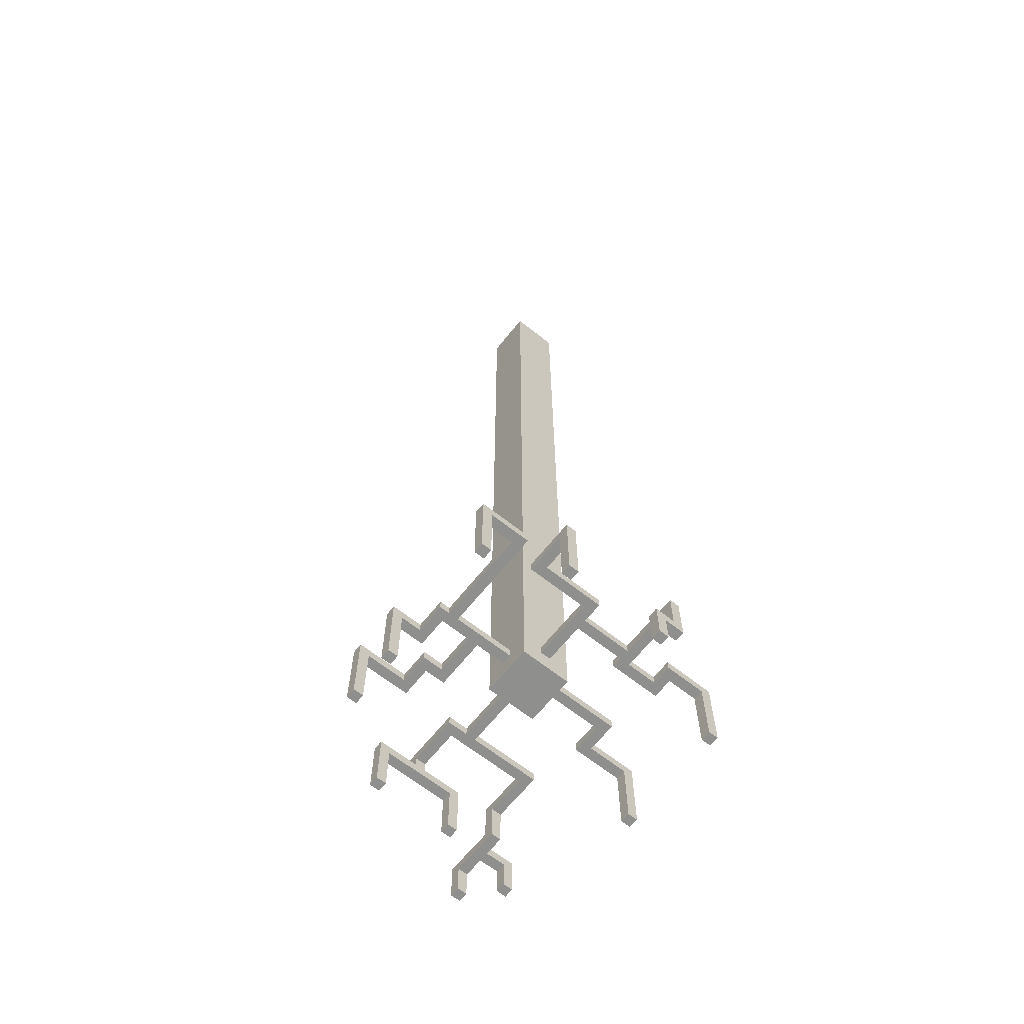
<metadata>
{"format":"obj","ext":"obj","renderer":"f3d","projection":"perspective","resolution":1024,"background":"white","views":[{"elev":-65.2,"azim":-128.6,"up":"+Y"}]}
</metadata>
<code>
o
v -1.4 0.1 0.4
v -1.4 0.1 0.3
v -1.4 0.1 -0.6
v -1.4 0.1 -0.7
v -1.4 0.4 0.6
v -1.4 0.4 0.4
v -1.4 0.5 0.5
v -1.4 0.5 0.3
v -1.4 0.9 0.6
v -1.4 0.9 0.5
v -1.4 0.9 -0.6
v -1.4 0.9 -0.7
v -1.1 0.1 -1.3
v -1.1 0.1 -1.4
v -1.1 0.8 -0.9
v -1.1 0.8 -1.3
v -1.1 0.9 -0.9
v -1.1 0.9 -1.4
v -1 0.8 0
v -1 0.8 -0.6
v -1 0.9 0
v -1 0.9 -0.6
v -0.9 0.1 1.4
v -0.9 0.1 1.3
v -0.9 0.8 1.3
v -0.9 0.8 0.9
v -0.9 0.9 1.4
v -0.9 0.9 0.9
v -0.8 0.8 0.5
v -0.8 0.8 0
v -0.8 0.9 0.5
v -0.8 0.9 0
v -0.7 0.8 0.9
v -0.7 0.8 0.6
v -0.7 0.9 0.9
v -0.7 0.9 0.6
v -0.3 0.6 0.2
v -0.3 0.6 -0.3
v -0.3 0.8 0
v -0.3 0.8 -0.1
v -0.3 0.9 0
v -0.3 0.9 -0.1
v -0.3 9.7 0.2
v -0.3 9.7 -0.3
v -0.1 0.8 0.9
v -0.1 0.8 0.2
v -0.1 0.8 -0.3
v -0.1 0.8 -0.9
v -0.1 0.8 -1
v -0.1 0.8 -1.1
v -0.1 0.9 0.9
v -0.1 0.9 0.2
v -0.1 0.9 -0.3
v -0.1 0.9 -0.9
v -0.1 0.9 -1
v -0.1 0.9 -1.1
v 0.2 0.1 1.4
v 0.2 0.1 1.3
v 0.2 0.1 -1.3
v 0.2 0.1 -1.4
v 0.2 0.8 1.3
v 0.2 0.8 0.9
v 0.2 0.8 -1.1
v 0.2 0.8 -1.3
v 0.2 0.9 1.4
v 0.2 0.9 0.9
v 0.2 0.9 -1.1
v 0.2 0.9 -1.4
v 0.4 0.8 -0.7
v 0.4 0.8 -0.9
v 0.4 0.9 -0.7
v 0.4 0.9 -0.9
v 0.7 0.1 -1.3
v 0.7 0.1 -1.4
v 0.7 0.8 -0.9
v 0.7 0.8 -1.3
v 0.7 0.9 -0.9
v 0.7 0.9 -1.4
v 0.8 0.8 0.7
v 0.8 0.8 0
v 0.8 0.8 -0.1
v 0.8 0.8 -0.3
v 0.8 0.9 0.7
v 0.8 0.9 0
v 0.8 0.9 -0.1
v 0.8 0.9 -0.3
v 1.3 0.1 0.2
v 1.3 0.1 0.1
v 1.3 0.1 -0.6
v 1.3 0.1 -0.7
v 1.3 0.4 0.7
v 1.3 0.4 0.6
v 1.3 0.6 0.1
v 1.3 0.6 -0.6
v 1.3 0.7 0.2
v 1.3 0.7 -0.2
v 1.3 0.7 -0.3
v 1.3 0.7 -0.7
v 1.3 0.8 0.7
v 1.3 0.8 0.6
v 1.3 0.8 -0.2
v 1.3 0.8 -0.3
v 1.5 0.1 1
v 1.5 0.1 0.9
v 1.5 0.4 0.9
v 1.5 0.4 0.7
v 1.5 0.5 1
v 1.5 0.5 0.7
v 1.8 0.1 0.7
v 1.8 0.1 0.6
v 1.8 0.4 0.7
v 1.8 0.4 0.6
v -1.3 0.1 0.4
v -1.3 0.1 0.3
v -1.3 0.1 -0.6
v -1.3 0.1 -0.7
v -1.3 0.4 0.6
v -1.3 0.4 0.4
v -1.3 0.5 0.5
v -1.3 0.5 0.3
v -1.3 0.8 0.6
v -1.3 0.8 0.5
v -1.3 0.8 -0.6
v -1.3 0.8 -0.7
v -1 0.1 -1.3
v -1 0.1 -1.4
v -1 0.8 -1
v -1 0.8 -1.3
v -1 0.9 -1
v -1 0.9 -1.4
v -0.9 0.8 -0.1
v -0.9 0.8 -0.7
v -0.9 0.9 -0.1
v -0.9 0.9 -0.7
v -0.8 0.1 1.4
v -0.8 0.1 1.3
v -0.8 0.8 1.3
v -0.8 0.8 1
v -0.8 0.9 1.4
v -0.8 0.9 1
v -0.7 0.8 0.5
v -0.7 0.8 0
v -0.7 0.9 0.5
v -0.7 0.9 0
v -0.6 0.8 1
v -0.6 0.8 0.5
v -0.6 0.9 1
v -0.6 0.9 0.5
v 0 0.8 0.8
v 0 0.8 0.2
v 0 0.8 -0.3
v 0 0.8 -0.6
v 0 0.8 -0.7
v 0 0.8 -1
v 0 0.9 0.8
v 0 0.9 0.2
v 0 0.9 -0.3
v 0 0.9 -0.6
v 0 0.9 -0.7
v 0 0.9 -1
v 0.2 0.6 0.2
v 0.2 0.6 -0.3
v 0.2 0.8 0
v 0.2 0.8 -0.1
v 0.2 0.9 0
v 0.2 0.9 -0.1
v 0.2 9.7 0.2
v 0.2 9.7 -0.3
v 0.3 0.1 1.4
v 0.3 0.1 1.3
v 0.3 0.1 -1.3
v 0.3 0.1 -1.4
v 0.3 0.8 1.3
v 0.3 0.8 0.8
v 0.3 0.8 -1
v 0.3 0.8 -1.3
v 0.3 0.9 1.4
v 0.3 0.9 0.8
v 0.3 0.9 -1
v 0.3 0.9 -1.4
v 0.5 0.8 -0.6
v 0.5 0.8 -0.8
v 0.5 0.9 -0.6
v 0.5 0.9 -0.8
v 0.8 0.1 -1.3
v 0.8 0.1 -1.4
v 0.8 0.8 -0.8
v 0.8 0.8 -1.3
v 0.8 0.9 -0.8
v 0.8 0.9 -1.4
v 0.9 0.8 0.6
v 0.9 0.8 -0.2
v 0.9 0.9 0.6
v 0.9 0.9 -0.2
v 1.4 0.1 0.2
v 1.4 0.1 0.1
v 1.4 0.1 -0.6
v 1.4 0.1 -0.7
v 1.4 0.5 0.7
v 1.4 0.5 0.6
v 1.4 0.6 0.1
v 1.4 0.6 -0.6
v 1.4 0.7 0.2
v 1.4 0.7 -0.2
v 1.4 0.7 -0.3
v 1.4 0.7 -0.7
v 1.4 0.9 0.7
v 1.4 0.9 0.6
v 1.4 0.9 -0.2
v 1.4 0.9 -0.3
v 1.6 0.1 1
v 1.6 0.1 0.9
v 1.6 0.4 0.9
v 1.6 0.4 0.7
v 1.6 0.5 1
v 1.6 0.5 0.7
v 1.9 0.1 0.7
v 1.9 0.1 0.6
v 1.9 0.5 0.7
v 1.9 0.5 0.6
v -0.9 0.1 1.4
v -0.9 0.9 1.4
v -0.8 0.1 1.4
v -0.8 0.9 1.4
v 0.2 0.1 1.4
v 0.2 0.9 1.4
v 0.3 0.1 1.4
v 0.3 0.9 1.4
v -0.8 0.8 1
v -0.8 0.9 1
v -0.6 0.8 1
v -0.6 0.9 1
v 1.5 0.1 1
v 1.5 0.5 1
v 1.6 0.1 1
v 1.6 0.5 1
v -0.1 0.8 0.9
v -0.1 0.9 0.9
v 0.2 0.8 0.9
v 0.2 0.9 0.9
v 0.8 0.8 0.7
v 0.8 0.9 0.7
v 1.3 0.4 0.7
v 1.3 0.8 0.7
v 1.4 0.5 0.7
v 1.4 0.9 0.7
v 1.5 0.4 0.7
v 1.5 0.5 0.7
v 1.6 0.4 0.7
v 1.6 0.5 0.7
v 1.8 0.1 0.7
v 1.8 0.4 0.7
v 1.9 0.1 0.7
v 1.9 0.5 0.7
v -1.4 0.4 0.6
v -1.4 0.9 0.6
v -1.3 0.4 0.6
v -1.3 0.8 0.6
v -0.7 0.8 0.6
v -0.7 0.9 0.6
v -1.4 0.1 0.4
v -1.4 0.4 0.4
v -1.3 0.1 0.4
v -1.3 0.4 0.4
v -0.3 0.6 0.2
v -0.3 9.7 0.2
v -0.1 0.8 0.2
v -0.1 0.9 0.2
v 0 0.8 0.2
v 0 0.9 0.2
v 0.2 0.6 0.2
v 0.2 9.7 0.2
v 1.3 0.1 0.2
v 1.3 0.7 0.2
v 1.4 0.1 0.2
v 1.4 0.7 0.2
v -1 0.8 0
v -1 0.9 0
v -0.8 0.8 0
v -0.8 0.9 0
v -0.7 0.8 0
v -0.7 0.9 0
v -0.3 0.8 0
v -0.3 0.9 0
v 0.2 0.8 0
v 0.2 0.9 0
v 0.8 0.8 0
v 0.8 0.9 0
v 0.9 0.8 -0.2
v 0.9 0.9 -0.2
v 1.3 0.7 -0.2
v 1.3 0.8 -0.2
v 1.4 0.7 -0.2
v 1.4 0.9 -0.2
v -1.4 0.1 -0.6
v -1.4 0.9 -0.6
v -1.3 0.1 -0.6
v -1.3 0.8 -0.6
v -1 0.8 -0.6
v -1 0.9 -0.6
v 0 0.8 -0.6
v 0 0.9 -0.6
v 0.5 0.8 -0.6
v 0.5 0.9 -0.6
v 1.3 0.1 -0.6
v 1.3 0.6 -0.6
v 1.4 0.1 -0.6
v 1.4 0.6 -0.6
v 0.5 0.8 -0.8
v 0.5 0.9 -0.8
v 0.8 0.8 -0.8
v 0.8 0.9 -0.8
v -1.1 0.8 -0.9
v -1.1 0.9 -0.9
v -0.1 0.8 -0.9
v -0.1 0.9 -0.9
v 0 0.8 -1
v 0 0.9 -1
v 0.3 0.8 -1
v 0.3 0.9 -1
v -1.1 0.1 -1.3
v -1.1 0.8 -1.3
v -1 0.1 -1.3
v -1 0.8 -1.3
v 0.2 0.1 -1.3
v 0.2 0.8 -1.3
v 0.3 0.1 -1.3
v 0.3 0.8 -1.3
v 0.7 0.1 -1.3
v 0.7 0.8 -1.3
v 0.8 0.1 -1.3
v 0.8 0.8 -1.3
v -0.9 0.1 1.3
v -0.9 0.8 1.3
v -0.8 0.1 1.3
v -0.8 0.8 1.3
v 0.2 0.1 1.3
v 0.2 0.8 1.3
v 0.3 0.1 1.3
v 0.3 0.8 1.3
v -0.9 0.8 0.9
v -0.9 0.9 0.9
v -0.7 0.8 0.9
v -0.7 0.9 0.9
v 1.5 0.1 0.9
v 1.5 0.4 0.9
v 1.6 0.1 0.9
v 1.6 0.4 0.9
v 0 0.8 0.8
v 0 0.9 0.8
v 0.3 0.8 0.8
v 0.3 0.9 0.8
v 0.9 0.8 0.6
v 0.9 0.9 0.6
v 1.3 0.4 0.6
v 1.3 0.8 0.6
v 1.4 0.5 0.6
v 1.4 0.9 0.6
v 1.8 0.1 0.6
v 1.8 0.4 0.6
v 1.9 0.1 0.6
v 1.9 0.5 0.6
v -1.4 0.5 0.5
v -1.4 0.9 0.5
v -1.3 0.5 0.5
v -1.3 0.8 0.5
v -0.8 0.8 0.5
v -0.8 0.9 0.5
v -0.7 0.8 0.5
v -0.7 0.9 0.5
v -0.6 0.8 0.5
v -0.6 0.9 0.5
v -1.4 0.1 0.3
v -1.4 0.5 0.3
v -1.3 0.1 0.3
v -1.3 0.5 0.3
v 1.3 0.1 0.1
v 1.3 0.6 0.1
v 1.4 0.1 0.1
v 1.4 0.6 0.1
v -0.9 0.8 -0.1
v -0.9 0.9 -0.1
v -0.3 0.8 -0.1
v -0.3 0.9 -0.1
v 0.2 0.8 -0.1
v 0.2 0.9 -0.1
v 0.8 0.8 -0.1
v 0.8 0.9 -0.1
v -0.3 0.6 -0.3
v -0.3 9.7 -0.3
v -0.1 0.8 -0.3
v -0.1 0.9 -0.3
v 0 0.8 -0.3
v 0 0.9 -0.3
v 0.2 0.6 -0.3
v 0.2 9.7 -0.3
v 0.8 0.8 -0.3
v 0.8 0.9 -0.3
v 1.3 0.7 -0.3
v 1.3 0.8 -0.3
v 1.4 0.7 -0.3
v 1.4 0.9 -0.3
v -1.4 0.1 -0.7
v -1.4 0.9 -0.7
v -1.3 0.1 -0.7
v -1.3 0.8 -0.7
v -0.9 0.8 -0.7
v -0.9 0.9 -0.7
v 0 0.8 -0.7
v 0 0.9 -0.7
v 0.4 0.8 -0.7
v 0.4 0.9 -0.7
v 1.3 0.1 -0.7
v 1.3 0.7 -0.7
v 1.4 0.1 -0.7
v 1.4 0.7 -0.7
v 0.4 0.8 -0.9
v 0.4 0.9 -0.9
v 0.7 0.8 -0.9
v 0.7 0.9 -0.9
v -1 0.8 -1
v -1 0.9 -1
v -0.1 0.8 -1
v -0.1 0.9 -1
v -0.1 0.8 -1.1
v -0.1 0.9 -1.1
v 0.2 0.8 -1.1
v 0.2 0.9 -1.1
v -1.1 0.1 -1.4
v -1.1 0.9 -1.4
v -1 0.1 -1.4
v -1 0.9 -1.4
v 0.2 0.1 -1.4
v 0.2 0.9 -1.4
v 0.3 0.1 -1.4
v 0.3 0.9 -1.4
v 0.7 0.1 -1.4
v 0.7 0.9 -1.4
v 0.8 0.1 -1.4
v 0.8 0.9 -1.4
v -0.9 0.1 1.4
v -0.8 0.1 1.4
v 0.2 0.1 1.4
v 0.3 0.1 1.4
v -0.9 0.1 1.3
v -0.8 0.1 1.3
v 0.2 0.1 1.3
v 0.3 0.1 1.3
v 1.5 0.1 1
v 1.6 0.1 1
v 1.5 0.1 0.9
v 1.6 0.1 0.9
v 1.8 0.1 0.7
v 1.9 0.1 0.7
v 1.8 0.1 0.6
v 1.9 0.1 0.6
v -1.4 0.1 0.4
v -1.3 0.1 0.4
v -1.4 0.1 0.3
v -1.3 0.1 0.3
v 1.3 0.1 0.2
v 1.4 0.1 0.2
v 1.3 0.1 0.1
v 1.4 0.1 0.1
v -1.4 0.1 -0.6
v -1.3 0.1 -0.6
v 1.3 0.1 -0.6
v 1.4 0.1 -0.6
v -1.4 0.1 -0.7
v -1.3 0.1 -0.7
v 1.3 0.1 -0.7
v 1.4 0.1 -0.7
v -1.1 0.1 -1.3
v -1 0.1 -1.3
v 0.2 0.1 -1.3
v 0.3 0.1 -1.3
v 0.7 0.1 -1.3
v 0.8 0.1 -1.3
v -1.1 0.1 -1.4
v -1 0.1 -1.4
v 0.2 0.1 -1.4
v 0.3 0.1 -1.4
v 0.7 0.1 -1.4
v 0.8 0.1 -1.4
v 1.5 0.4 0.9
v 1.6 0.4 0.9
v 1.3 0.4 0.7
v 1.5 0.4 0.7
v 1.6 0.4 0.7
v 1.8 0.4 0.7
v -1.4 0.4 0.6
v -1.3 0.4 0.6
v 1.3 0.4 0.6
v 1.8 0.4 0.6
v -1.4 0.4 0.4
v -1.3 0.4 0.4
v -0.3 0.6 0.2
v 0.2 0.6 0.2
v 1.3 0.6 0.1
v 1.4 0.6 0.1
v -0.3 0.6 -0.3
v 0.2 0.6 -0.3
v 1.3 0.6 -0.6
v 1.4 0.6 -0.6
v -0.9 0.8 1.3
v -0.8 0.8 1.3
v 0.2 0.8 1.3
v 0.3 0.8 1.3
v -0.8 0.8 1
v -0.6 0.8 1
v -0.9 0.8 0.9
v -0.7 0.8 0.9
v -0.1 0.8 0.9
v 0.2 0.8 0.9
v 0 0.8 0.8
v 0.3 0.8 0.8
v 0.8 0.8 0.7
v 1.3 0.8 0.7
v -1.3 0.8 0.6
v -0.7 0.8 0.6
v 0.9 0.8 0.6
v 1.3 0.8 0.6
v -1.3 0.8 0.5
v -0.8 0.8 0.5
v -0.7 0.8 0.5
v -0.6 0.8 0.5
v -0.1 0.8 0.2
v 0 0.8 0.2
v -1 0.8 0
v -0.8 0.8 0
v -0.7 0.8 0
v -0.3 0.8 0
v 0.2 0.8 0
v 0.8 0.8 0
v -0.9 0.8 -0.1
v -0.3 0.8 -0.1
v 0.2 0.8 -0.1
v 0.8 0.8 -0.1
v 0.9 0.8 -0.2
v 1.3 0.8 -0.2
v -0.1 0.8 -0.3
v 0 0.8 -0.3
v 0.8 0.8 -0.3
v 1.3 0.8 -0.3
v -1.3 0.8 -0.6
v -1 0.8 -0.6
v 0 0.8 -0.6
v 0.5 0.8 -0.6
v -1.3 0.8 -0.7
v -0.9 0.8 -0.7
v 0 0.8 -0.7
v 0.4 0.8 -0.7
v 0.5 0.8 -0.8
v 0.8 0.8 -0.8
v -1.1 0.8 -0.9
v -0.1 0.8 -0.9
v 0.4 0.8 -0.9
v 0.7 0.8 -0.9
v -1 0.8 -1
v -0.1 0.8 -1
v 0 0.8 -1
v 0.3 0.8 -1
v -0.1 0.8 -1.1
v 0.2 0.8 -1.1
v -1.1 0.8 -1.3
v -1 0.8 -1.3
v 0.2 0.8 -1.3
v 0.3 0.8 -1.3
v 0.7 0.8 -1.3
v 0.8 0.8 -1.3
v 1.5 0.5 1
v 1.6 0.5 1
v 1.4 0.5 0.7
v 1.5 0.5 0.7
v 1.6 0.5 0.7
v 1.9 0.5 0.7
v 1.4 0.5 0.6
v 1.9 0.5 0.6
v -1.4 0.5 0.5
v -1.3 0.5 0.5
v -1.4 0.5 0.3
v -1.3 0.5 0.3
v 1.3 0.7 0.2
v 1.4 0.7 0.2
v 1.3 0.7 -0.2
v 1.4 0.7 -0.2
v 1.3 0.7 -0.3
v 1.4 0.7 -0.3
v 1.3 0.7 -0.7
v 1.4 0.7 -0.7
v -0.9 0.9 1.4
v -0.8 0.9 1.4
v 0.2 0.9 1.4
v 0.3 0.9 1.4
v -0.8 0.9 1
v -0.6 0.9 1
v -0.9 0.9 0.9
v -0.7 0.9 0.9
v -0.1 0.9 0.9
v 0.2 0.9 0.9
v 0 0.9 0.8
v 0.3 0.9 0.8
v 0.8 0.9 0.7
v 1.4 0.9 0.7
v -1.4 0.9 0.6
v -0.7 0.9 0.6
v 0.9 0.9 0.6
v 1.4 0.9 0.6
v -1.4 0.9 0.5
v -0.8 0.9 0.5
v -0.7 0.9 0.5
v -0.6 0.9 0.5
v -0.1 0.9 0.2
v 0 0.9 0.2
v -1 0.9 0
v -0.8 0.9 0
v -0.7 0.9 0
v -0.3 0.9 0
v 0.2 0.9 0
v 0.8 0.9 0
v -0.9 0.9 -0.1
v -0.3 0.9 -0.1
v 0.2 0.9 -0.1
v 0.8 0.9 -0.1
v 0.9 0.9 -0.2
v 1.4 0.9 -0.2
v -0.1 0.9 -0.3
v 0 0.9 -0.3
v 0.8 0.9 -0.3
v 1.4 0.9 -0.3
v -1.4 0.9 -0.6
v -1 0.9 -0.6
v 0 0.9 -0.6
v 0.5 0.9 -0.6
v -1.4 0.9 -0.7
v -0.9 0.9 -0.7
v 0 0.9 -0.7
v 0.4 0.9 -0.7
v 0.5 0.9 -0.8
v 0.8 0.9 -0.8
v -1.1 0.9 -0.9
v -0.1 0.9 -0.9
v 0.4 0.9 -0.9
v 0.7 0.9 -0.9
v -1 0.9 -1
v -0.1 0.9 -1
v 0 0.9 -1
v 0.3 0.9 -1
v -0.1 0.9 -1.1
v 0.2 0.9 -1.1
v -1.1 0.9 -1.4
v -1 0.9 -1.4
v 0.2 0.9 -1.4
v 0.3 0.9 -1.4
v 0.7 0.9 -1.4
v 0.8 0.9 -1.4
v -0.3 9.7 0.2
v 0.2 9.7 0.2
v -0.3 9.7 -0.3
v 0.2 9.7 -0.3
f 6 2 1
f 7 6 5
f 8 2 6
f 8 6 7
f 9 7 5
f 10 7 9
f 11 4 3
f 12 4 11
f 16 14 13
f 17 16 15
f 18 14 16
f 18 16 17
f 21 20 19
f 22 20 21
f 25 24 23
f 27 25 23
f 27 26 25
f 28 26 27
f 31 30 29
f 32 30 31
f 35 34 33
f 36 34 35
f 39 38 37
f 40 38 39
f 41 39 37
f 42 38 40
f 43 41 37
f 43 42 41
f 44 38 42
f 44 42 43
f 51 46 45
f 52 46 51
f 53 48 47
f 54 48 53
f 55 50 49
f 56 50 55
f 61 58 57
f 64 60 59
f 65 62 61
f 65 61 57
f 66 62 65
f 67 64 63
f 68 60 64
f 68 64 67
f 71 70 69
f 72 70 71
f 76 74 73
f 77 76 75
f 78 74 76
f 78 76 77
f 83 80 79
f 84 80 83
f 85 82 81
f 86 82 85
f 93 88 87
f 94 90 89
f 95 93 87
f 95 94 93
f 96 94 95
f 97 94 96
f 98 90 94
f 98 94 97
f 99 92 91
f 100 92 99
f 101 97 96
f 102 97 101
f 105 104 103
f 107 105 103
f 107 106 105
f 108 106 107
f 111 110 109
f 112 110 111
f 113 114 118
f 117 118 119
f 118 114 120
f 119 118 120
f 117 119 121
f 121 119 122
f 115 116 123
f 123 116 124
f 125 126 128
f 127 128 129
f 128 126 130
f 129 128 130
f 131 132 133
f 133 132 134
f 135 136 137
f 135 137 139
f 137 138 139
f 139 138 140
f 141 142 143
f 143 142 144
f 145 146 147
f 147 146 148
f 149 150 155
f 155 150 156
f 151 152 157
f 157 152 158
f 153 154 159
f 159 154 160
f 161 162 163
f 163 162 164
f 161 163 165
f 164 162 166
f 161 165 167
f 165 166 167
f 166 162 168
f 167 166 168
f 169 170 173
f 171 172 176
f 173 174 177
f 169 173 177
f 177 174 178
f 175 176 179
f 176 172 180
f 179 176 180
f 181 182 183
f 183 182 184
f 185 186 188
f 187 188 189
f 188 186 190
f 189 188 190
f 191 192 193
f 193 192 194
f 195 196 201
f 197 198 202
f 195 201 203
f 201 202 203
f 203 202 204
f 204 202 205
f 202 198 206
f 205 202 206
f 199 200 207
f 207 200 208
f 204 205 209
f 209 205 210
f 211 212 213
f 211 213 215
f 213 214 215
f 215 214 216
f 217 218 219
f 219 218 220
f 223 222 221
f 224 222 223
f 227 226 225
f 228 226 227
f 231 230 229
f 232 230 231
f 235 234 233
f 236 234 235
f 239 238 237
f 240 238 239
f 244 242 241
f 245 244 243
f 246 242 244
f 246 244 245
f 247 245 243
f 248 245 247
f 252 250 249
f 253 252 251
f 254 250 252
f 254 252 253
f 257 256 255
f 258 256 257
f 259 256 258
f 260 256 259
f 263 262 261
f 264 262 263
f 267 266 265
f 268 266 267
f 269 267 265
f 270 266 268
f 271 269 265
f 271 270 269
f 272 266 270
f 272 270 271
f 275 274 273
f 276 274 275
f 279 278 277
f 280 278 279
f 283 282 281
f 284 282 283
f 287 286 285
f 288 286 287
f 292 290 289
f 293 292 291
f 294 290 292
f 294 292 293
f 297 296 295
f 298 296 297
f 299 296 298
f 300 296 299
f 303 302 301
f 304 302 303
f 307 306 305
f 308 306 307
f 311 310 309
f 312 310 311
f 315 314 313
f 316 314 315
f 319 318 317
f 320 318 319
f 323 322 321
f 324 322 323
f 327 326 325
f 328 326 327
f 331 330 329
f 332 330 331
f 333 334 335
f 335 334 336
f 337 338 339
f 339 338 340
f 341 342 343
f 343 342 344
f 345 346 347
f 347 346 348
f 349 350 351
f 351 350 352
f 353 354 356
f 355 356 357
f 356 354 358
f 357 356 358
f 355 357 360
f 359 360 361
f 360 357 362
f 361 360 362
f 363 364 365
f 365 364 366
f 366 364 367
f 367 364 368
f 369 370 371
f 371 370 372
f 373 374 375
f 375 374 376
f 377 378 379
f 379 378 380
f 381 382 383
f 383 382 384
f 385 386 387
f 387 386 388
f 389 390 391
f 391 390 392
f 389 391 393
f 392 390 394
f 389 393 395
f 393 394 395
f 394 390 396
f 395 394 396
f 397 398 400
f 399 400 401
f 400 398 402
f 401 400 402
f 403 404 405
f 405 404 406
f 406 404 407
f 407 404 408
f 409 410 411
f 411 410 412
f 413 414 415
f 415 414 416
f 417 418 419
f 419 418 420
f 421 422 423
f 423 422 424
f 425 426 427
f 427 426 428
f 429 430 431
f 431 430 432
f 433 434 435
f 435 434 436
f 437 438 439
f 439 438 440
f 445 442 441
f 446 442 445
f 447 444 443
f 448 444 447
f 451 450 449
f 452 450 451
f 455 454 453
f 456 454 455
f 459 458 457
f 460 458 459
f 463 462 461
f 464 462 463
f 469 466 465
f 470 466 469
f 471 468 467
f 472 468 471
f 479 474 473
f 480 474 479
f 481 476 475
f 482 476 481
f 483 478 477
f 484 478 483
f 488 486 485
f 489 486 488
f 493 488 487
f 493 489 488
f 493 490 489
f 494 490 493
f 495 492 491
f 496 492 495
f 501 498 497
f 502 498 501
f 503 500 499
f 504 500 503
f 509 506 505
f 511 509 505
f 511 510 509
f 512 510 511
f 514 508 507
f 515 514 513
f 516 508 514
f 516 514 515
f 520 510 512
f 521 518 517
f 522 518 521
f 523 520 519
f 524 520 523
f 525 510 520
f 525 520 524
f 526 510 525
f 527 515 513
f 528 515 527
f 530 525 524
f 531 525 530
f 534 521 517
f 535 532 531
f 535 531 530
f 535 530 529
f 536 532 535
f 537 534 533
f 538 521 534
f 538 534 537
f 539 521 538
f 543 539 538
f 543 540 539
f 544 540 543
f 546 535 529
f 547 542 541
f 549 546 545
f 550 535 546
f 550 546 549
f 551 548 547
f 551 547 541
f 552 548 551
f 553 548 552
f 556 551 541
f 557 554 553
f 557 553 552
f 558 554 557
f 559 556 555
f 560 551 556
f 560 556 559
f 561 551 560
f 563 562 561
f 563 561 560
f 564 562 563
f 565 559 555
f 566 559 565
f 567 562 564
f 568 562 567
f 569 554 558
f 570 554 569
f 571 572 574
f 574 572 575
f 573 574 577
f 575 576 577
f 574 575 577
f 577 576 578
f 579 580 581
f 581 580 582
f 583 584 585
f 585 584 586
f 587 588 589
f 589 588 590
f 591 592 595
f 591 595 597
f 595 596 597
f 597 596 598
f 593 594 600
f 599 600 601
f 600 594 602
f 601 600 602
f 598 596 606
f 603 604 607
f 607 604 608
f 605 606 609
f 609 606 610
f 606 596 611
f 610 606 611
f 611 596 612
f 599 601 613
f 613 601 614
f 610 611 616
f 616 611 617
f 603 607 620
f 617 618 621
f 616 617 621
f 615 616 621
f 621 618 622
f 619 620 623
f 620 607 624
f 623 620 624
f 624 607 625
f 624 625 629
f 625 626 629
f 629 626 630
f 615 621 632
f 627 628 633
f 631 632 635
f 632 621 636
f 635 632 636
f 633 634 637
f 627 633 637
f 637 634 638
f 638 634 639
f 627 637 642
f 639 640 643
f 638 639 643
f 643 640 644
f 641 642 645
f 642 637 646
f 645 642 646
f 646 637 647
f 647 648 649
f 646 647 649
f 649 648 650
f 641 645 651
f 651 645 652
f 650 648 653
f 653 648 654
f 644 640 655
f 655 640 656
f 657 658 659
f 659 658 660

</code>
